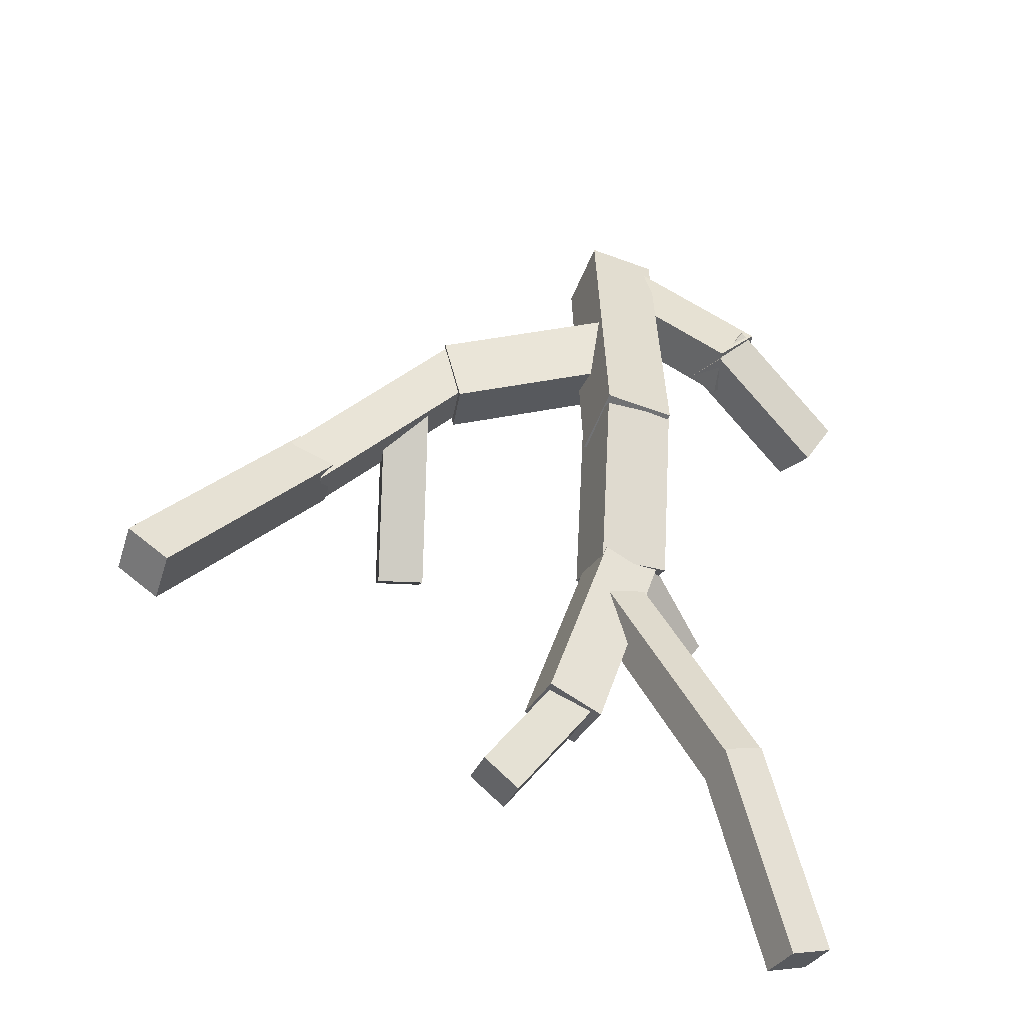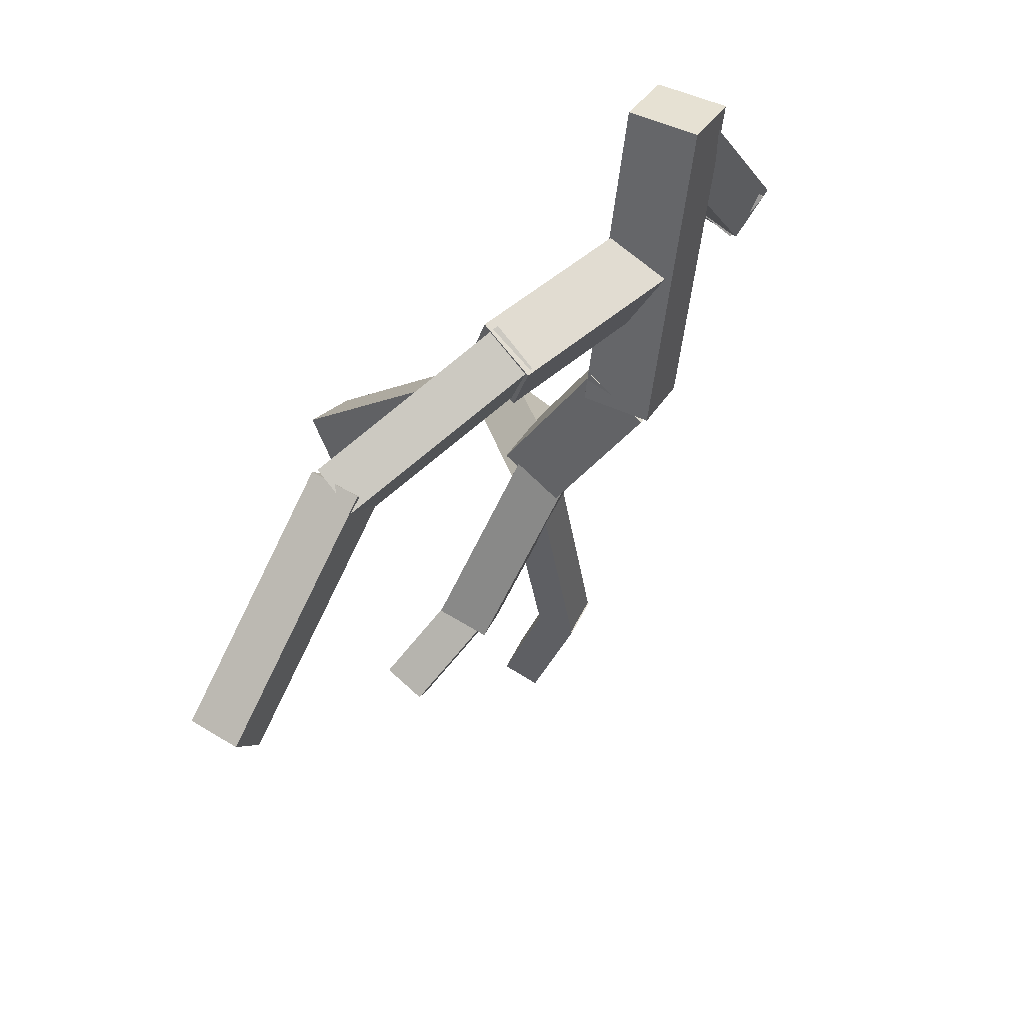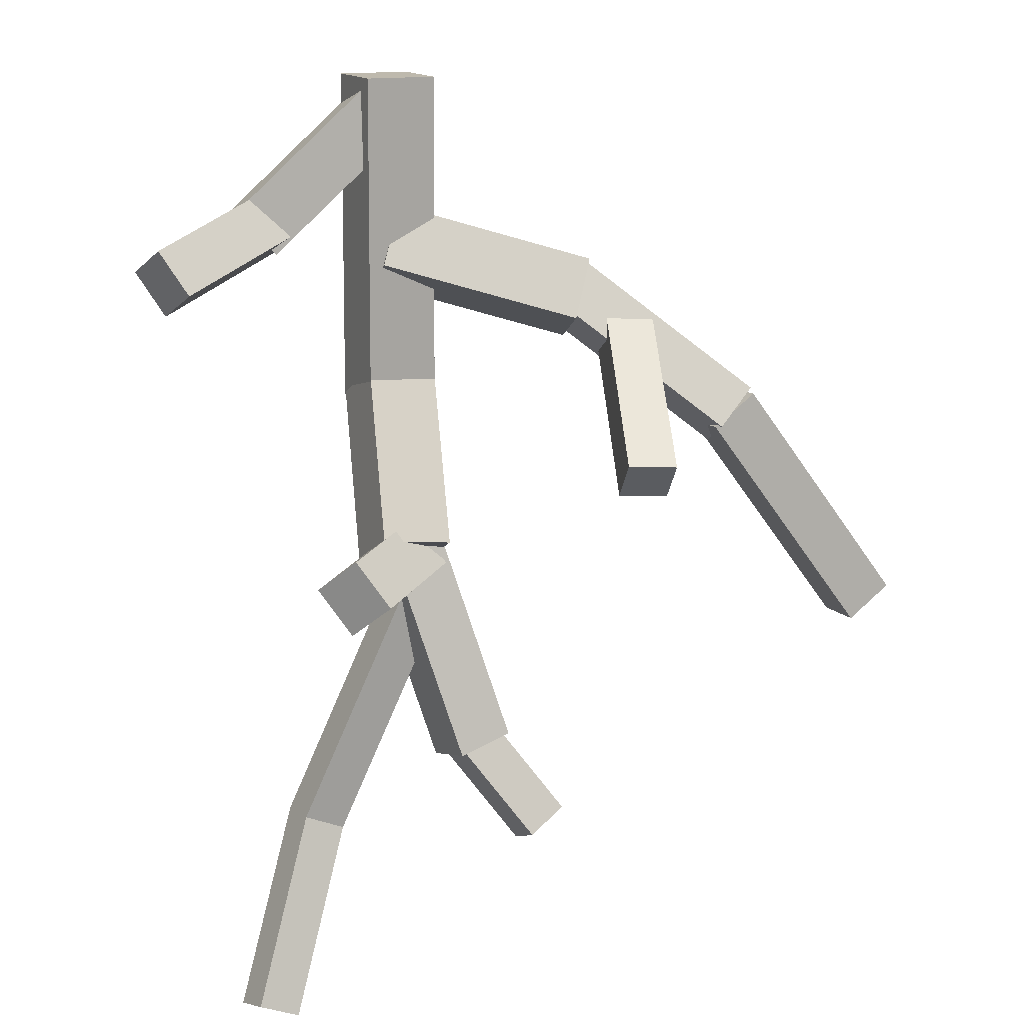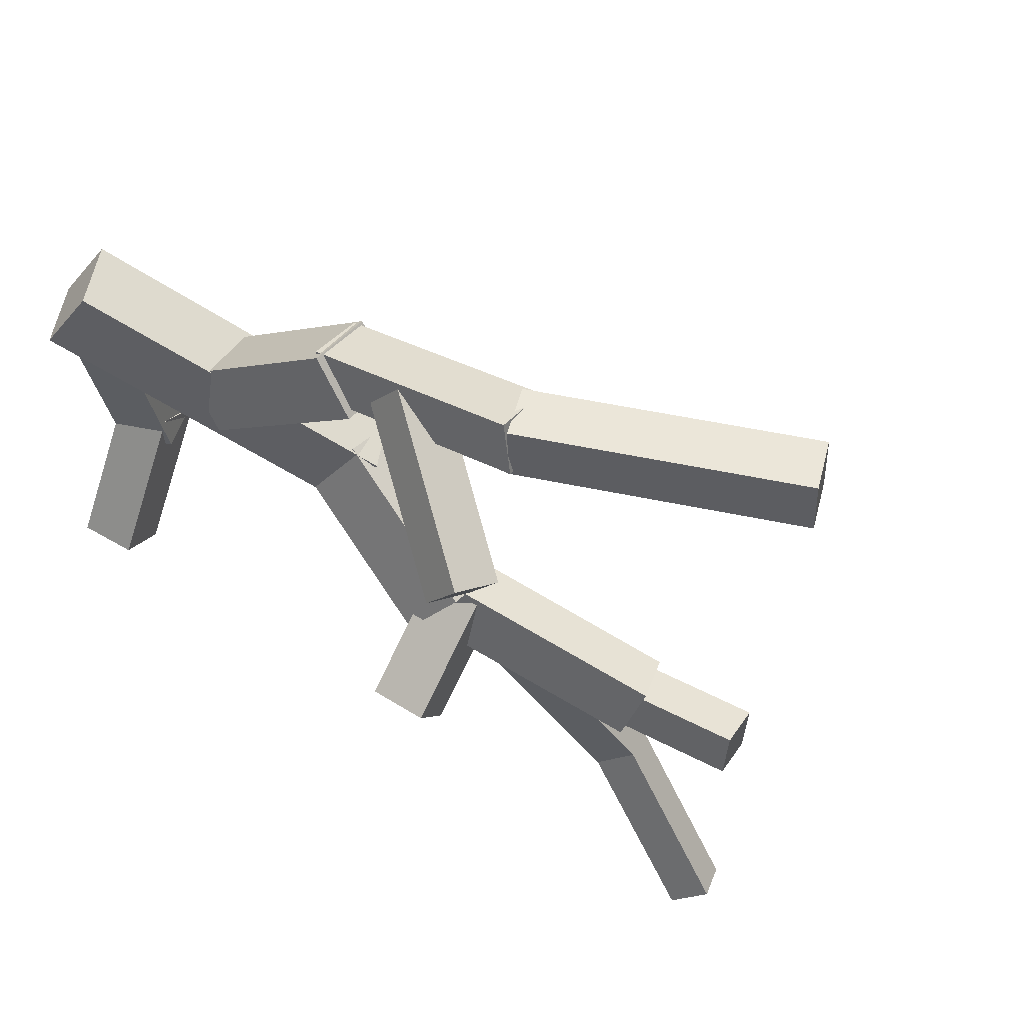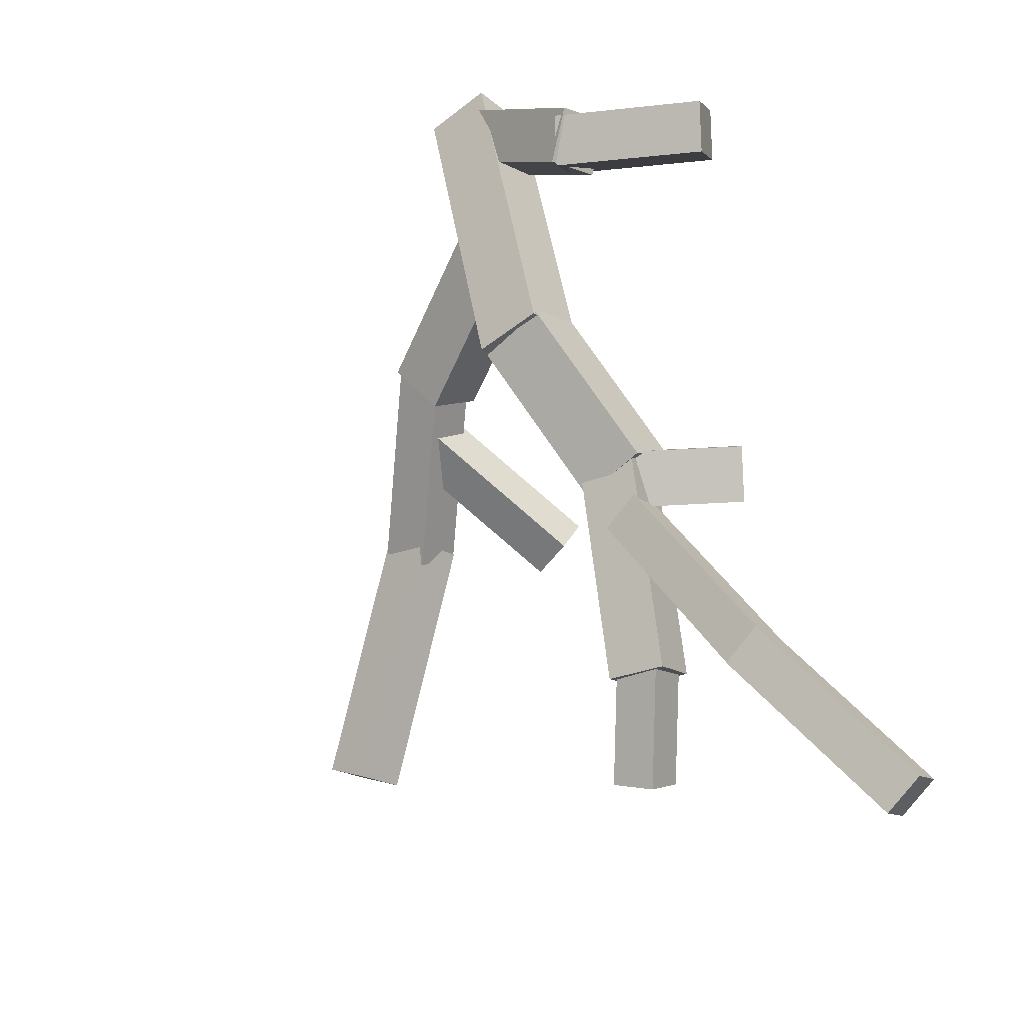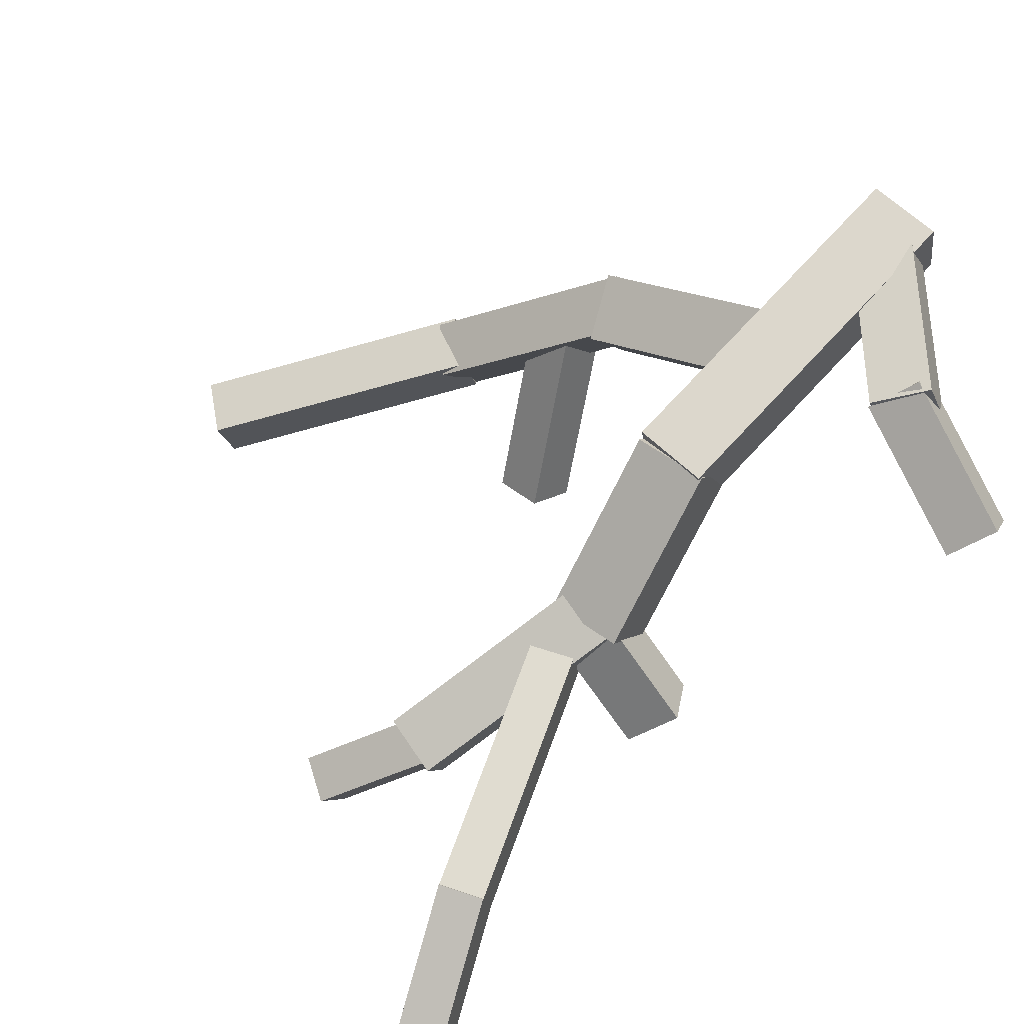
<metadata>
{"format":"obj","ext":"obj","renderer":"f3d","projection":"perspective","resolution":1024,"background":"white","views":[{"elev":-65.8,"azim":157.6,"up":"+Z"},{"elev":29.4,"azim":115.5,"up":"+Z"},{"elev":25.8,"azim":-26.3,"up":"+Z"},{"elev":-36.0,"azim":60.3,"up":"+Y"},{"elev":-40.6,"azim":-140.0,"up":"+Z"},{"elev":63.7,"azim":-131.0,"up":"+Y"}]}
</metadata>
<code>
o cube
v 0.5305 0.1596 -1.557
v 0.3426 0.1263 -1.576
v 0.3207 0.2927 -1.651
v 0.5085 0.3261 -1.631
v 0.4082 0.4507 -0.8687
v 0.3862 0.6172 -0.943
v 0.2204 0.4173 -0.8879
v 0.1984 0.5838 -0.9622
f 1 2 3 4
f 5 1 4 6
f 7 5 6 8
f 2 7 8 3
f 8 6 4 3
f 2 1 5 7
o cube
v 1.053 0.6049 -0.09101
v 0.9534 0.5073 -0.2529
v 0.992 0.676 -0.3783
v 1.092 0.7735 -0.2164
v 0.4809 0.8764 0.09789
v 0.5195 1.045 -0.02751
v 0.3812 0.7788 -0.06397
v 0.4198 0.9475 -0.1894
f 9 10 11 12
f 13 9 12 14
f 15 13 14 16
f 10 15 16 11
f 16 14 12 11
f 10 9 13 15
o cube
v 0.06031 0.9206 -0.02318
v -0.04925 0.9862 0.1161
v -0.002953 1.15 0.07548
v 0.1066 1.084 -0.06375
v 0.5162 0.8847 0.3524
v 0.5625 1.048 0.3118
v 0.4066 0.9503 0.4916
v 0.4529 1.114 0.4511
f 17 18 19 20
f 21 17 20 22
f 23 21 22 24
f 18 23 24 19
f 24 22 20 19
f 18 17 21 23
o cube
v 1.47 0.2249 -0.4925
v 1.334 0.1787 -0.5917
v 1.366 0.3131 -0.6981
v 1.502 0.3593 -0.5989
v 1.037 0.643 -0.09458
v 1.069 0.7773 -0.201
v 0.9016 0.5967 -0.1937
v 0.9336 0.7311 -0.3001
f 25 26 27 28
f 29 25 28 30
f 31 29 30 32
f 26 31 32 27
f 32 30 28 27
f 26 25 29 31
o cube
v -0.3066 0.7232 -0.04199
v -0.3702 0.8099 0.09052
v -0.412 0.9384 -0.01362
v -0.3484 0.8518 -0.1461
v 0.1462 0.9347 0.03702
v 0.1043 1.063 -0.06712
v 0.08257 1.021 0.1695
v 0.04071 1.15 0.06539
f 33 34 35 36
f 37 33 36 38
f 39 37 38 40
f 34 39 40 35
f 40 38 36 35
f 34 33 37 39
o cube
v 0.3409 0.4937 -0.8545
v 0.4137 0.3931 -0.9899
v 0.3191 0.4909 -1.113
v 0.2463 0.5916 -0.978
v 0.02499 0.2255 -0.825
v -0.0696 0.3233 -0.9485
v 0.0978 0.1249 -0.9604
v 0.003217 0.2227 -1.084
f 41 42 43 44
f 45 41 44 46
f 47 45 46 48
f 42 47 48 43
f 48 46 44 43
f 42 41 45 47
o cube
v 1.027 -0.05408 -0.5828
v 0.8763 -0.006856 -0.5683
v 0.8873 0.07062 -0.7059
v 1.038 0.0234 -0.7204
v 1.22 0.4662 -0.2744
v 1.231 0.5436 -0.412
v 1.069 0.5134 -0.2599
v 1.08 0.5908 -0.3975
f 49 50 51 52
f 53 49 52 54
f 55 53 54 56
f 50 55 56 51
f 56 54 52 51
f 50 49 53 55
o cube
v 0.5293 0.7223 -0.5559
v 0.2978 0.7264 -0.536
v 0.2987 0.9558 -0.5734
v 0.5302 0.9517 -0.5932
v 0.6235 0.8954 0.5083
v 0.6244 1.125 0.4709
v 0.392 0.8996 0.5281
v 0.3929 1.129 0.4907
f 57 58 59 60
f 61 57 60 62
f 63 61 62 64
f 58 63 64 59
f 64 62 60 59
f 58 57 61 63
o cube
v 1.783 0.1448 -1.365
v 1.919 -0.01338 -1.234
v 1.77 -0.02397 -1.324
v 1.932 0.1553 -1.276
v 1.468 0.2026 -0.5057
v 1.481 0.3714 -0.5476
v 1.318 0.1921 -0.5951
v 1.331 0.3608 -0.637
f 66 67 65 68
f 69 66 68 70
f 71 69 70 72
f 67 71 72 65
f 72 70 68 65
f 67 66 69 71
o cube
v 0.421 0.3763 -0.9098
v 0.1941 0.3928 -0.8626
v 0.177 0.5732 -1.008
v 0.4039 0.5567 -1.055
v 0.5413 0.7488 -0.4621
v 0.5242 0.9292 -0.6076
v 0.3143 0.7653 -0.4149
v 0.2972 0.9457 -0.5604
f 73 74 75 76
f 77 73 76 78
f 79 77 78 80
f 74 79 80 75
f 80 78 76 75
f 74 73 77 79
o cube
v 0.6531 -0.0002951 -1.792
v 0.524 -0.03406 -1.848
v 0.5264 0.09357 -1.931
v 0.6555 0.1273 -1.876
v 0.4797 0.1913 -1.505
v 0.4821 0.3189 -1.588
v 0.3506 0.1575 -1.56
v 0.353 0.2852 -1.644
f 81 82 83 84
f 85 81 84 86
f 87 85 86 88
f 82 87 88 83
f 88 86 84 83
f 82 81 85 87
o cube
v -0.03049 0.3065 -1.874
v -0.1557 0.3202 -1.806
v -0.149 0.4581 -1.822
v -0.02385 0.4444 -1.889
v 0.3728 0.3702 -1.141
v 0.3794 0.5081 -1.157
v 0.2476 0.3839 -1.073
v 0.2542 0.5218 -1.089
f 89 90 91 92
f 93 89 92 94
f 95 93 94 96
f 90 95 96 91
f 96 94 92 91
f 90 89 93 95
o cube
v -0.3172 0.02087 -2.346
v -0.4424 0.03459 -2.278
v -0.4619 0.1579 -2.339
v -0.3367 0.1442 -2.407
v -0.004522 0.3251 -1.829
v -0.02396 0.4484 -1.89
v -0.1297 0.3388 -1.762
v -0.1491 0.4622 -1.823
f 97 98 99 100
f 101 97 100 102
f 103 101 102 104
f 98 103 104 99
f 104 102 100 99
f 98 97 101 103

</code>
